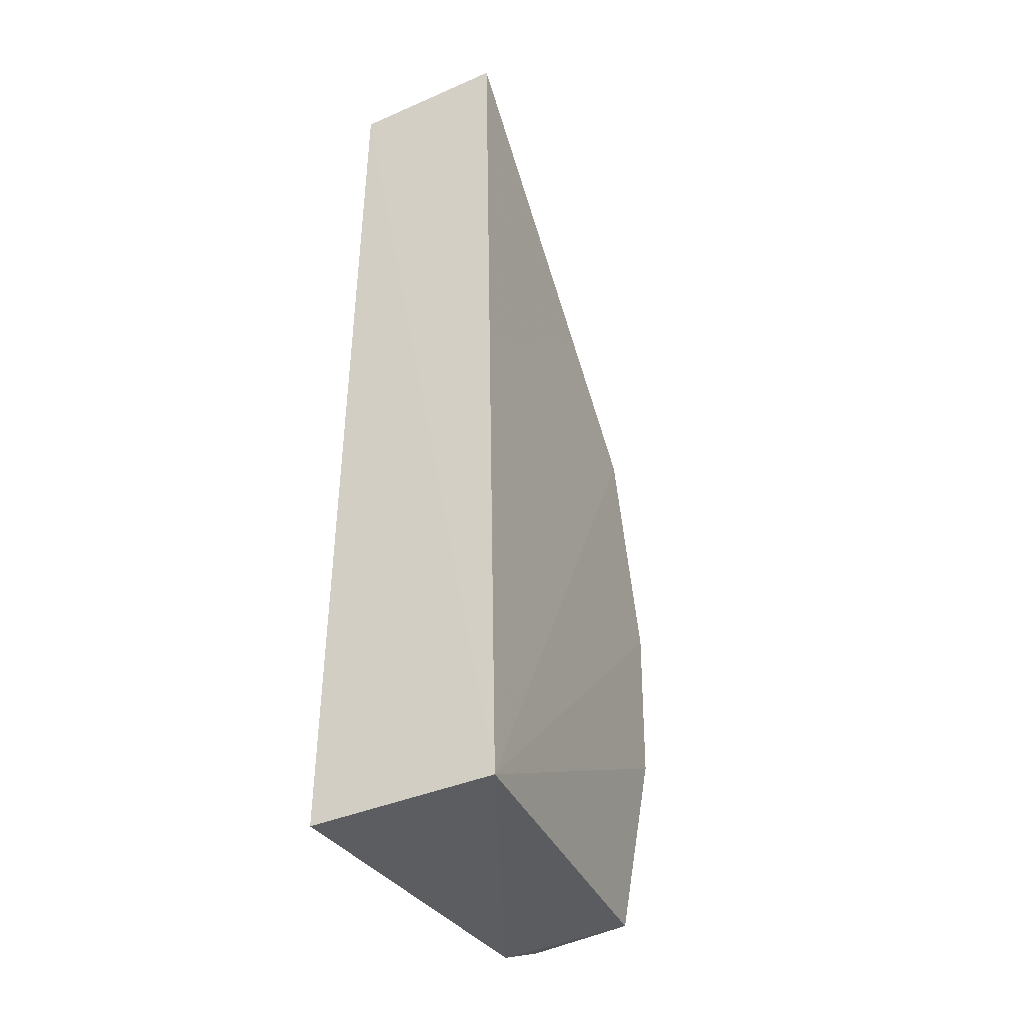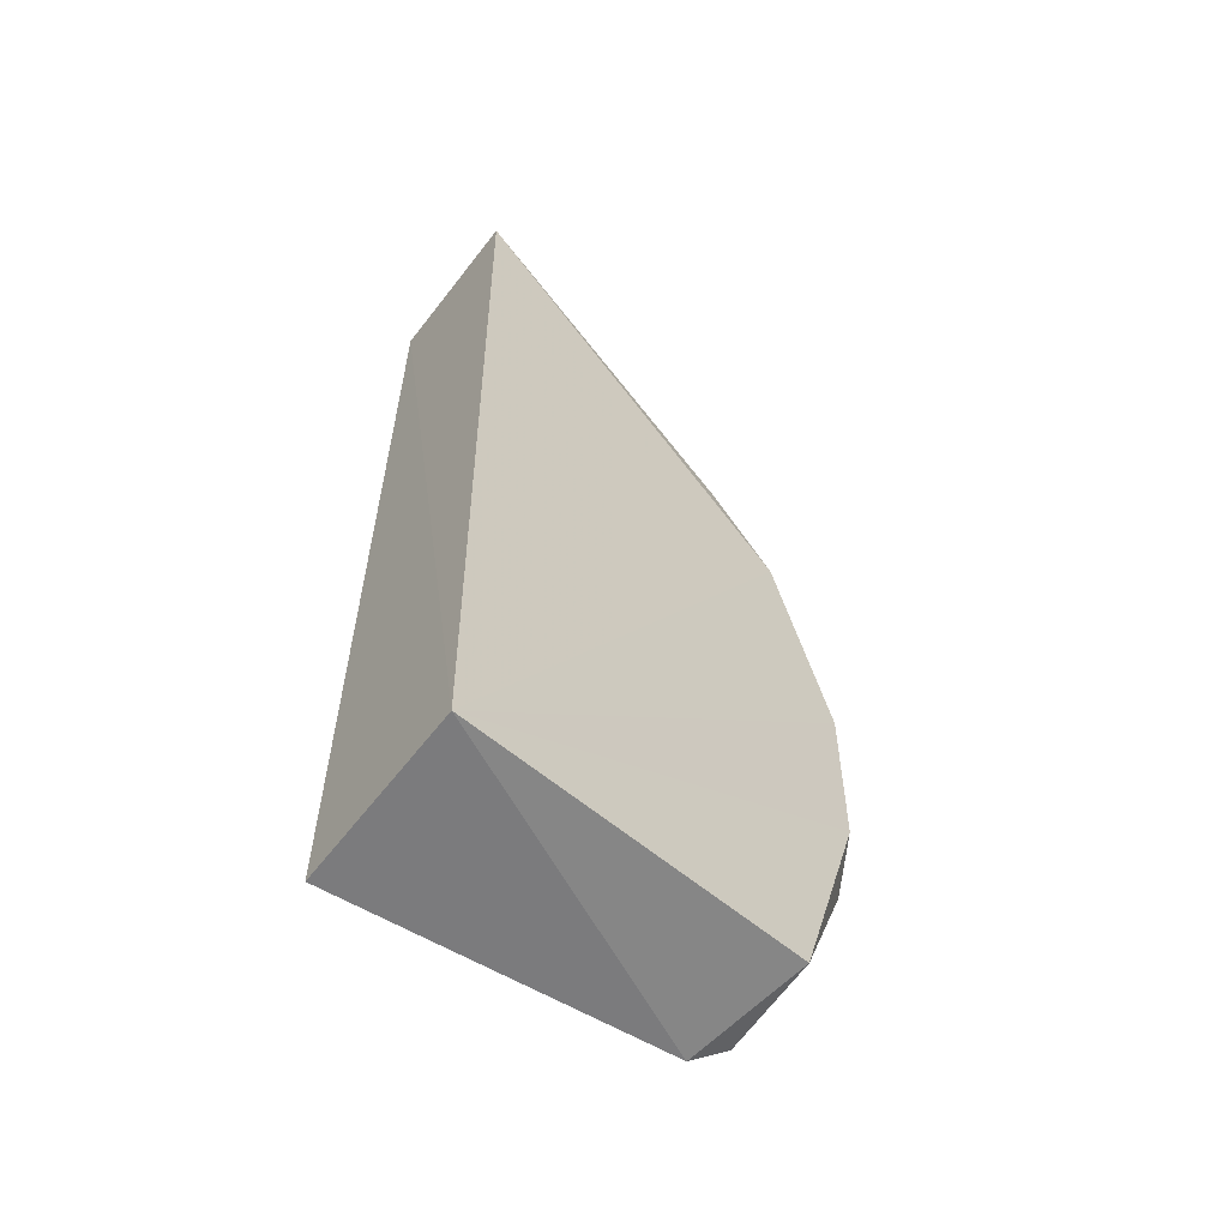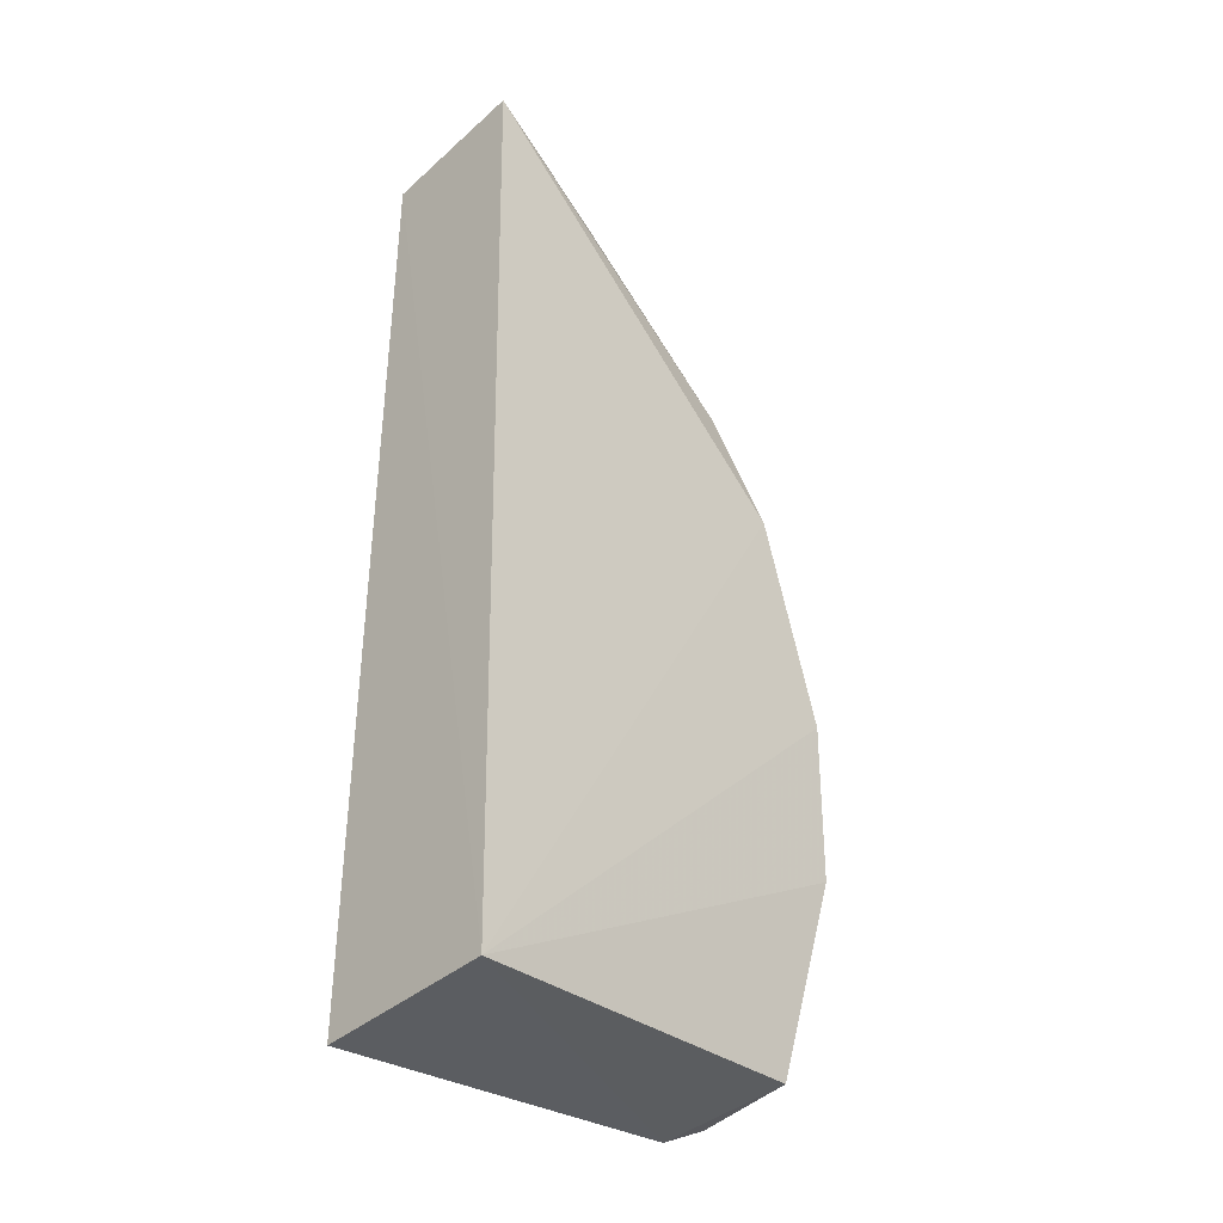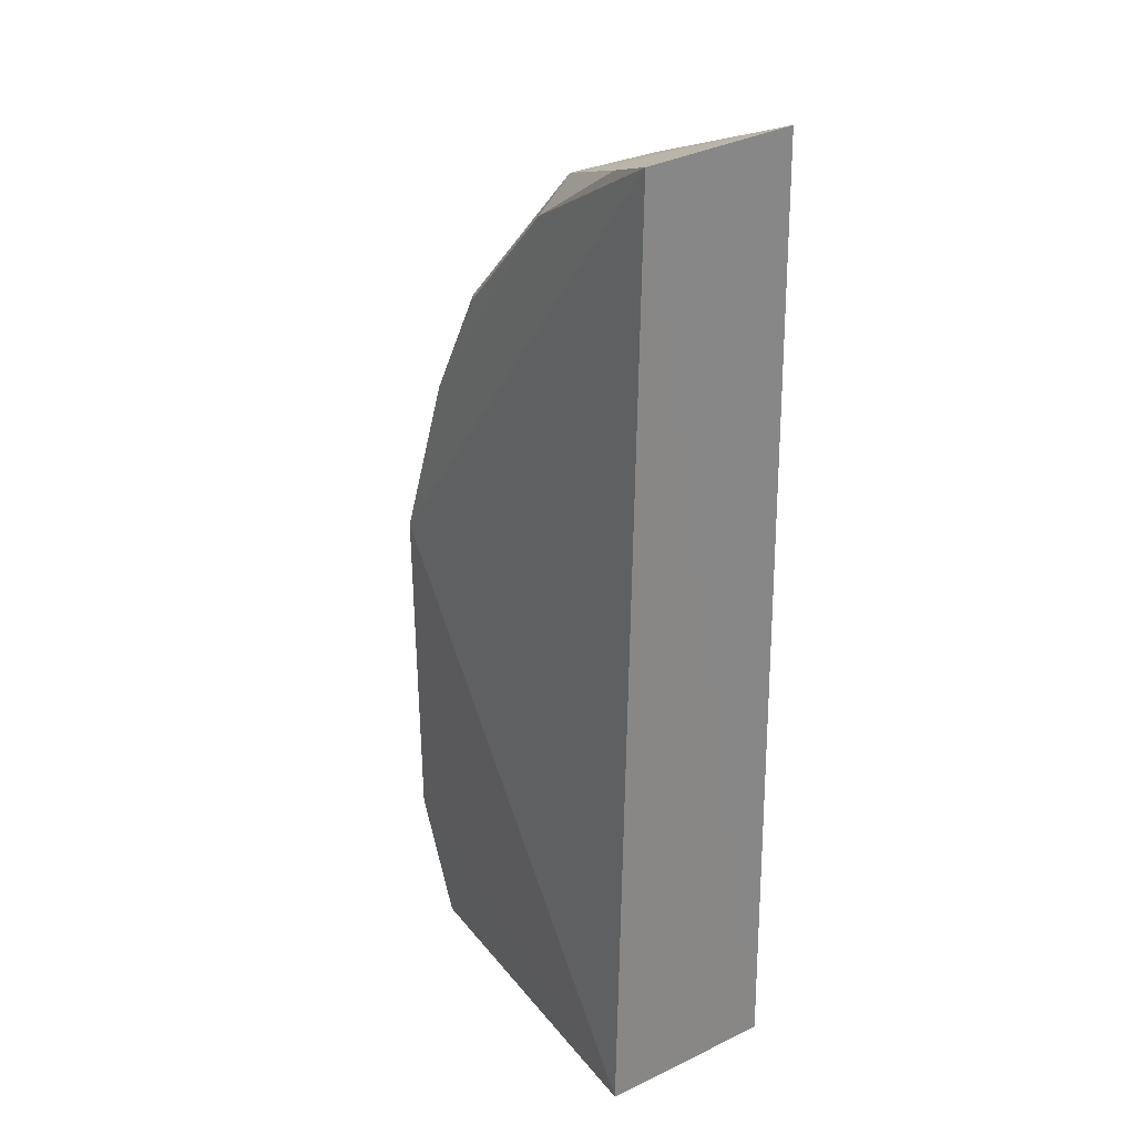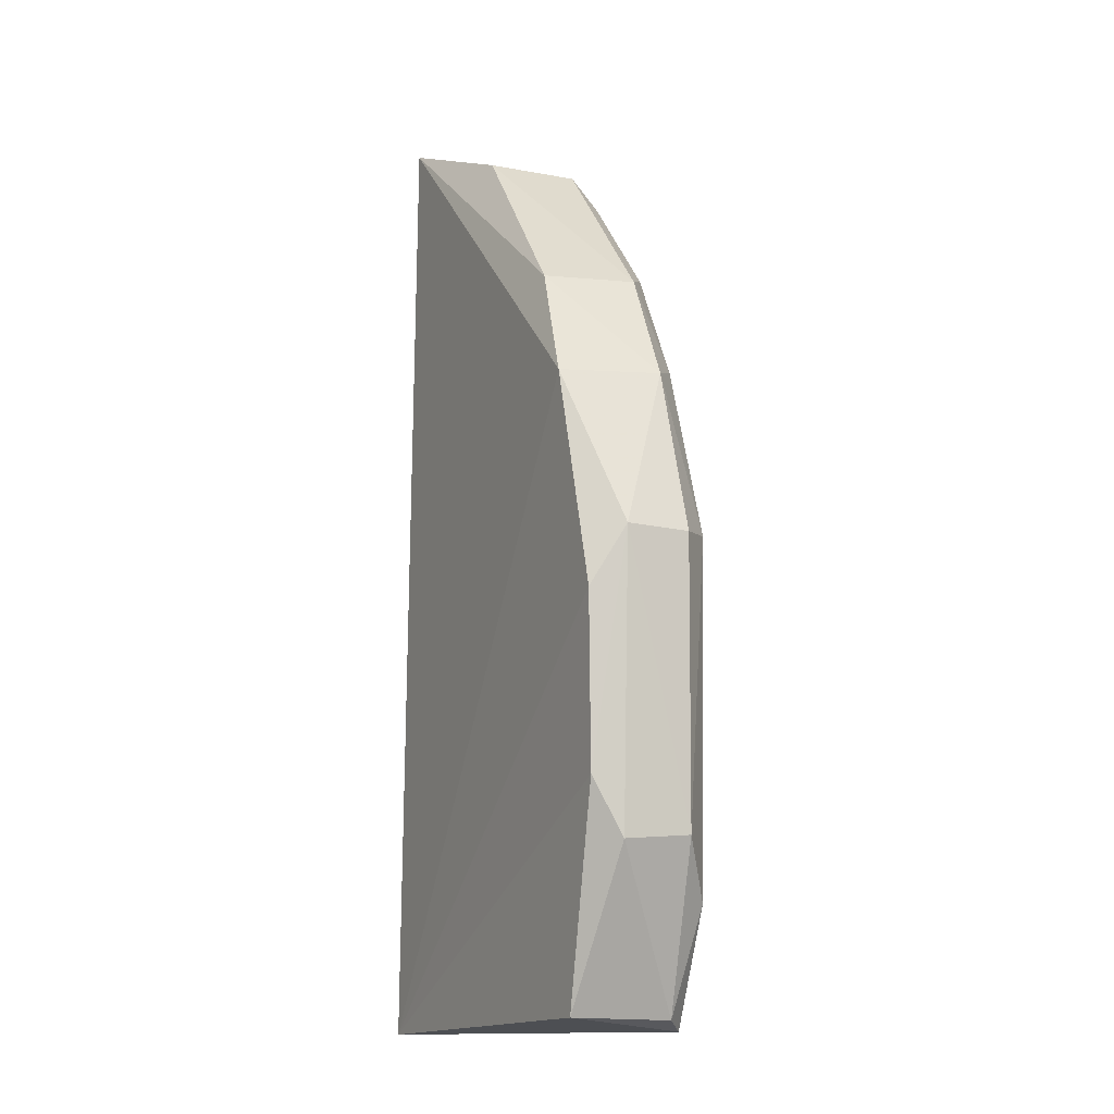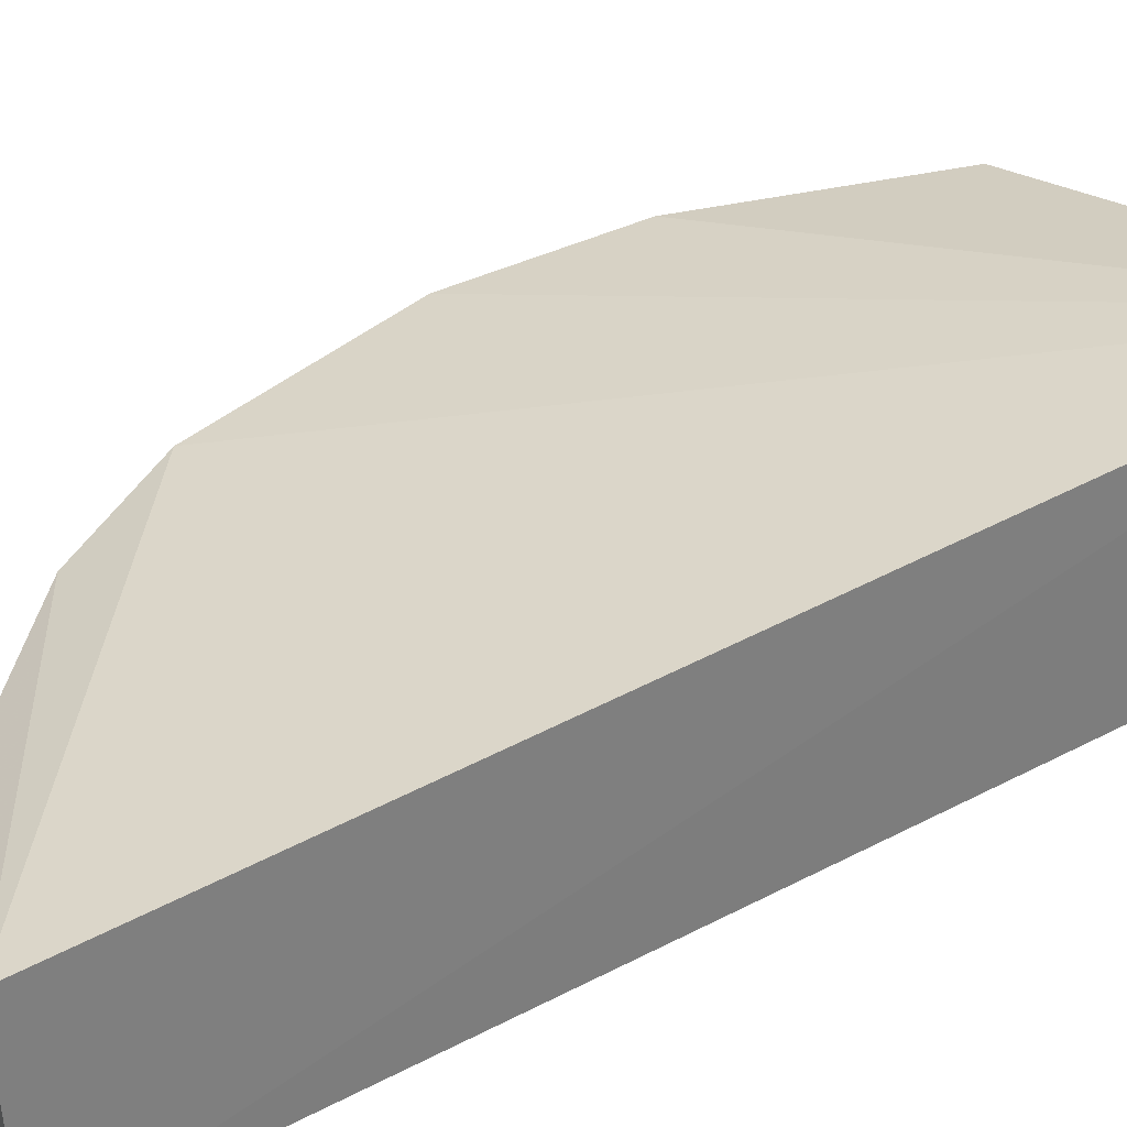
<metadata>
{"format":"obj","ext":"obj","renderer":"f3d","projection":"perspective","resolution":1024,"background":"white","views":[{"elev":-40.2,"azim":-62.9,"up":"+Y"},{"elev":-60.2,"azim":-37.3,"up":"+Y"},{"elev":-38.7,"azim":-42.6,"up":"+Y"},{"elev":27.7,"azim":-125.5,"up":"+Y"},{"elev":-9.1,"azim":66.8,"up":"+Y"},{"elev":32.5,"azim":-127.4,"up":"+Z"}]}
</metadata>
<code>
v 0.06847 0.03581 0.0105
v 0.09257 -0.007382 0.00769
v 0.08941 0.01757 0.003936
v 0.06837 0.03535 0.00177
v 0.06877 -0.01837 0.01132
v 0.06877 -0.01842 0.001084
v 0.07646 0.03279 0.003433
v 0.0888 0.01738 0.009642
v 0.09036 -0.01065 0.002212
v 0.08359 0.02447 0.002339
v 0.07107 0.0345 0.002072
v 0.09273 0.008617 0.007481
v 0.07647 0.03292 0.008673
v 0.09224 -0.004181 0.00936
v 0.08883 -0.01631 0.009029
v 0.09039 0.008606 0.001975
v 0.07729 0.03064 0.002138
v 0.09254 -0.007174 0.003936
v 0.08556 0.02348 0.009111
v 0.09225 0.005277 0.009469
v 0.0875 -0.01728 0.002245
v 0.08712 0.01828 0.002246
v 0.09242 0.00846 0.003837
v 0.08596 0.02362 0.003846
v 0.08903 -0.01658 0.003429
f 5 1 4
f 6 5 4
f 8 1 5
f 11 4 1
f 11 1 7
f 12 3 8
f 13 7 1
f 14 2 12
f 15 14 5
f 15 2 14
f 16 9 6
f 16 6 4
f 17 4 11
f 17 16 4
f 17 11 7
f 18 12 2
f 18 9 16
f 19 13 1
f 19 1 8
f 19 8 3
f 20 8 5
f 20 5 14
f 20 14 12
f 20 12 8
f 21 15 5
f 21 5 6
f 21 6 9
f 22 3 16
f 22 17 10
f 22 16 17
f 23 16 3
f 23 3 12
f 23 18 16
f 23 12 18
f 24 17 7
f 24 10 17
f 24 7 13
f 24 13 19
f 24 19 3
f 24 22 10
f 24 3 22
f 25 18 2
f 25 2 15
f 25 15 21
f 25 21 9
f 25 9 18

</code>
